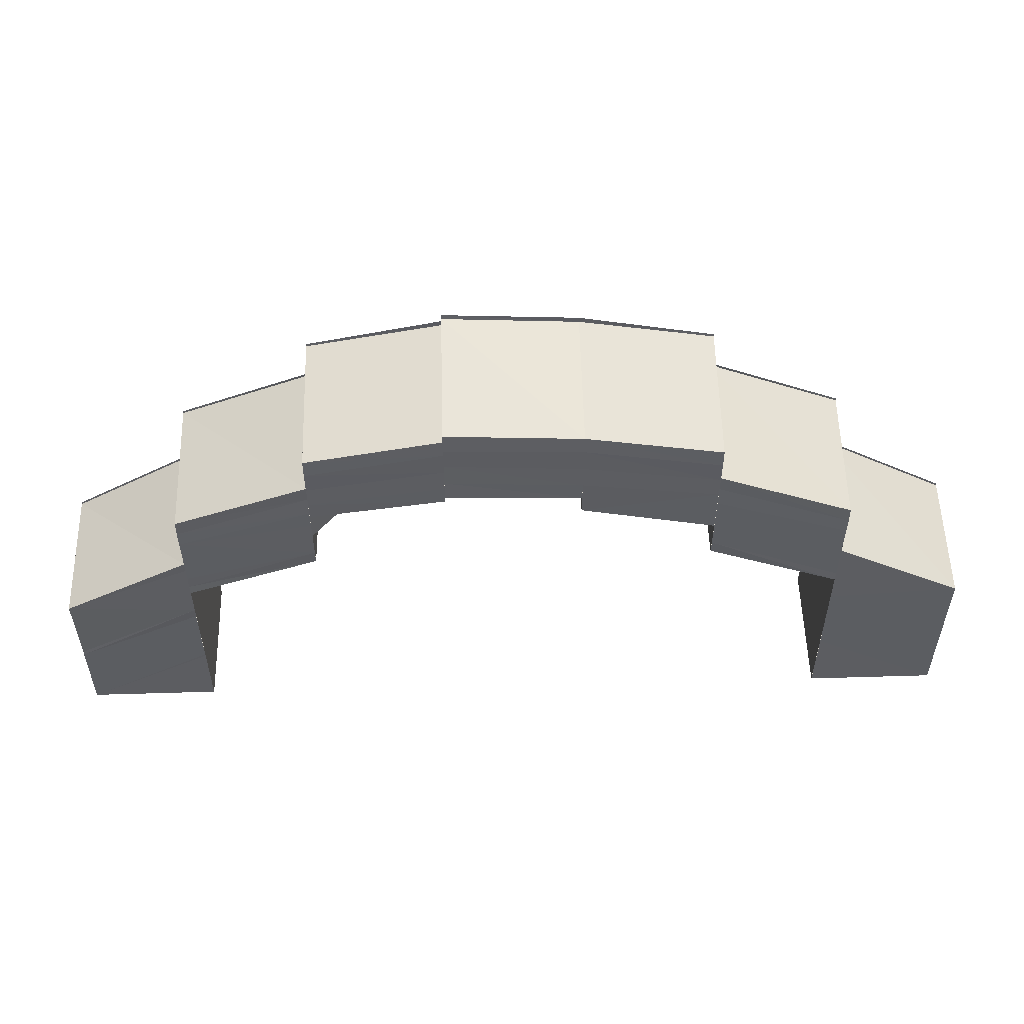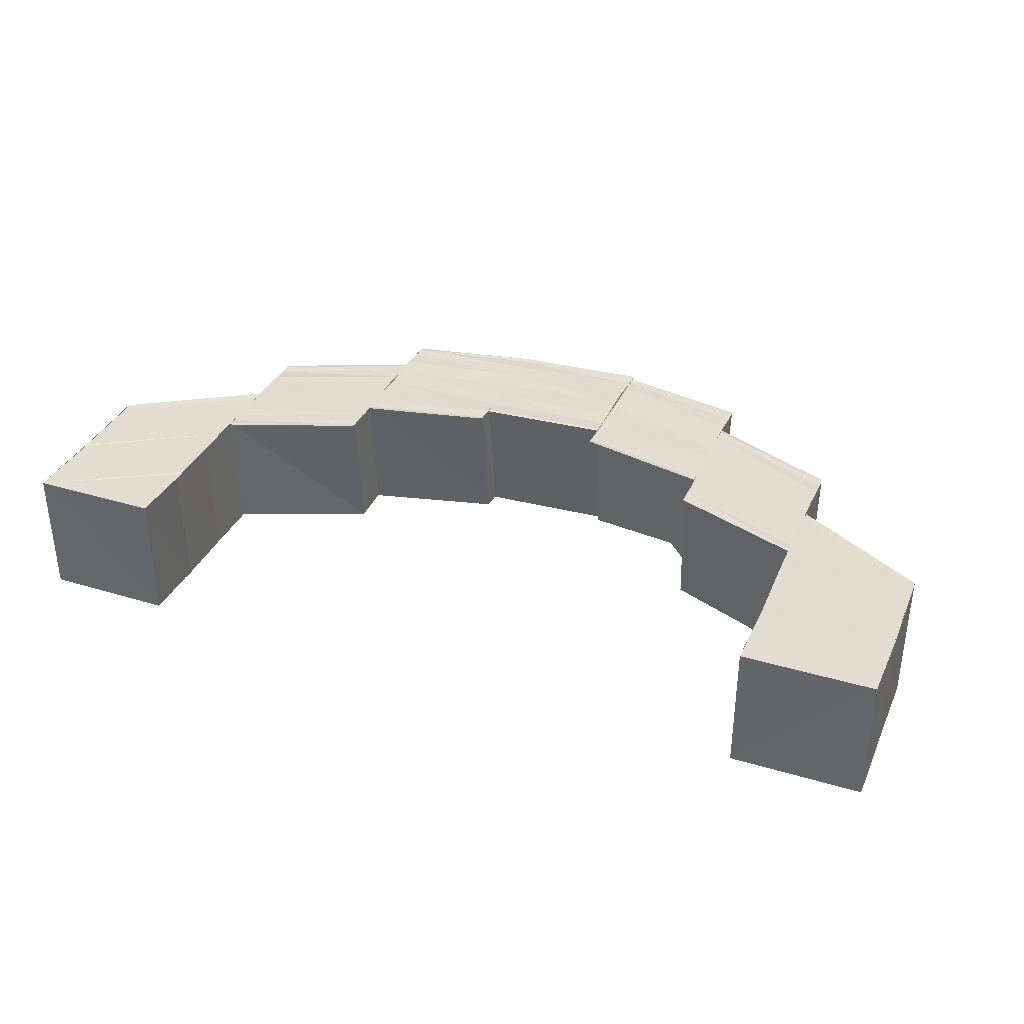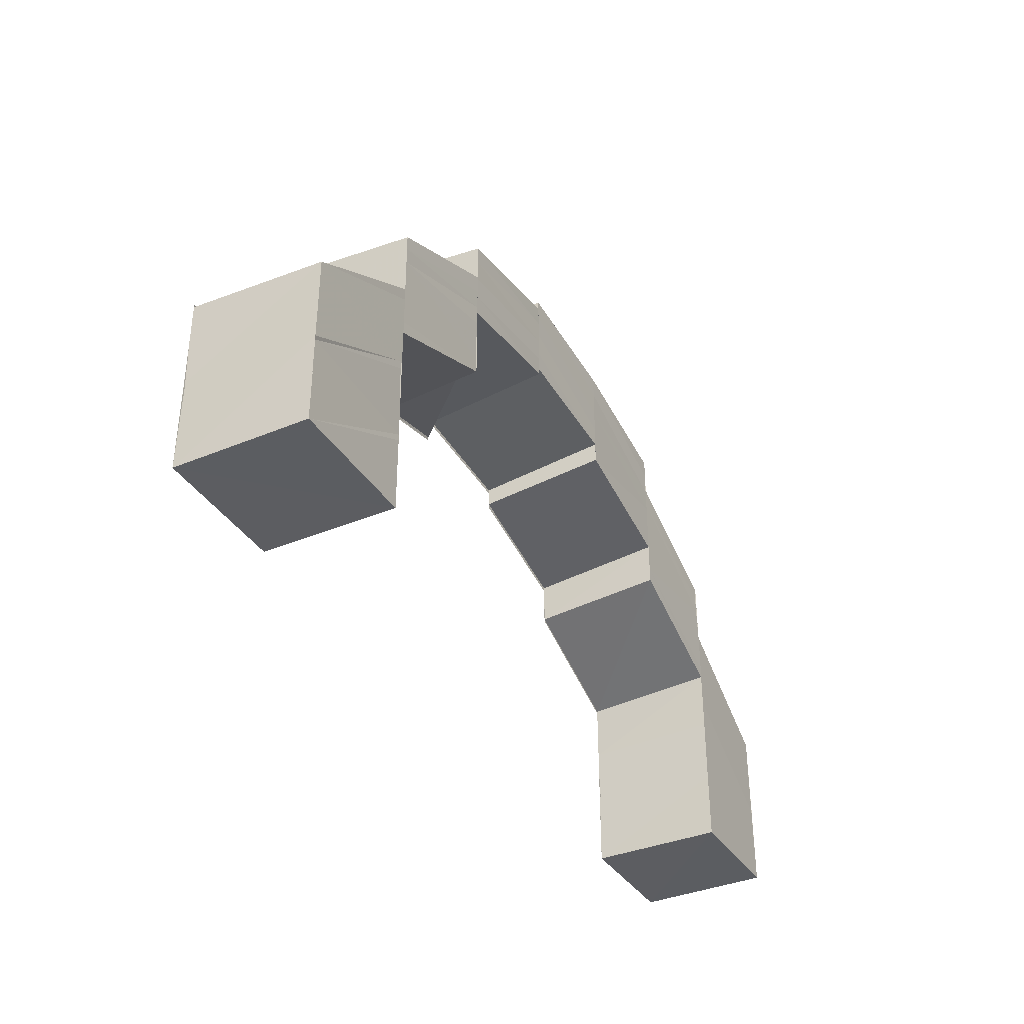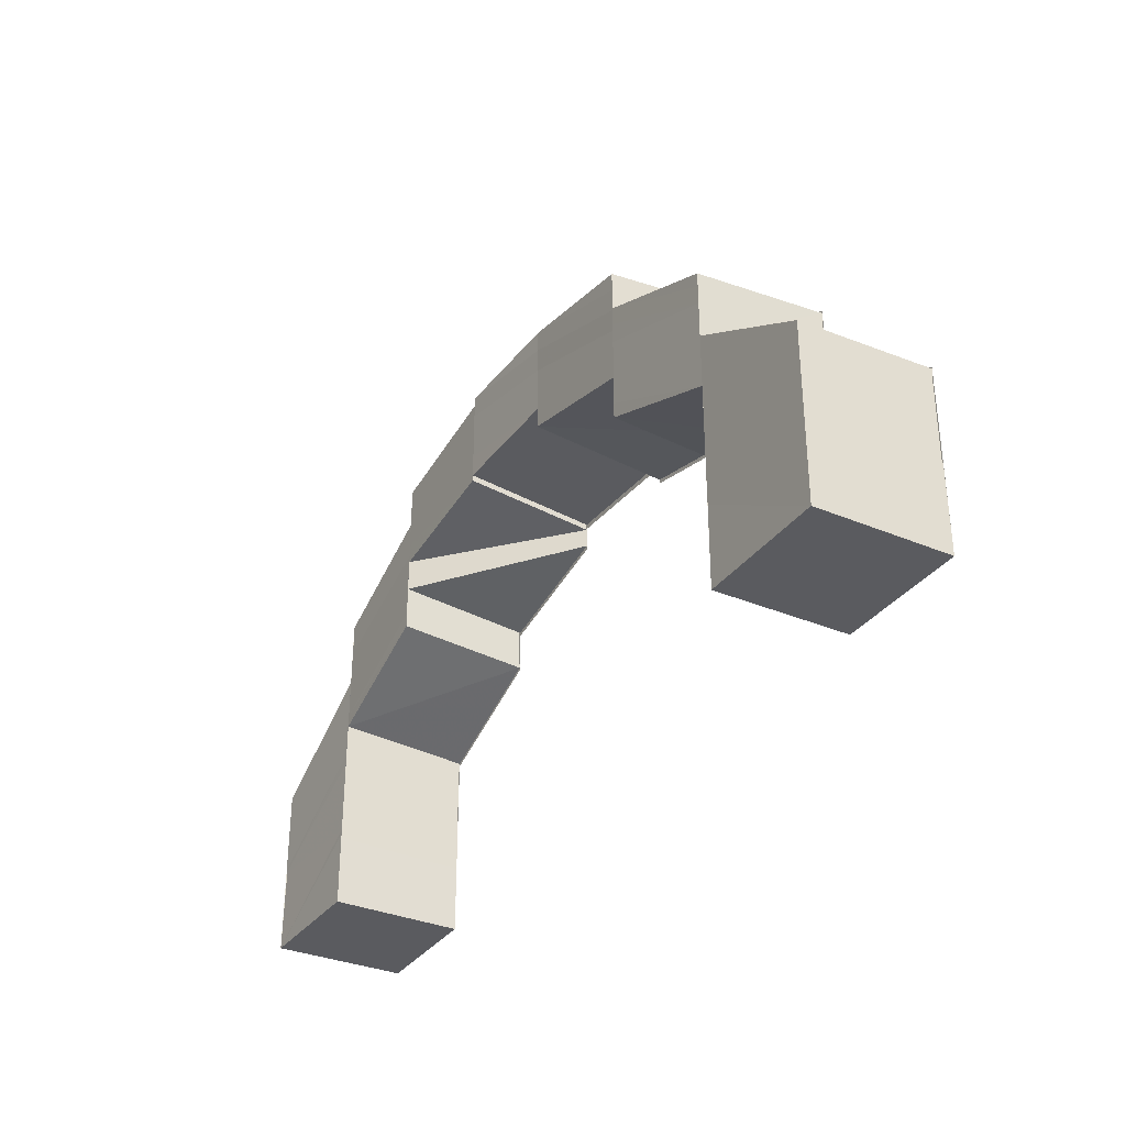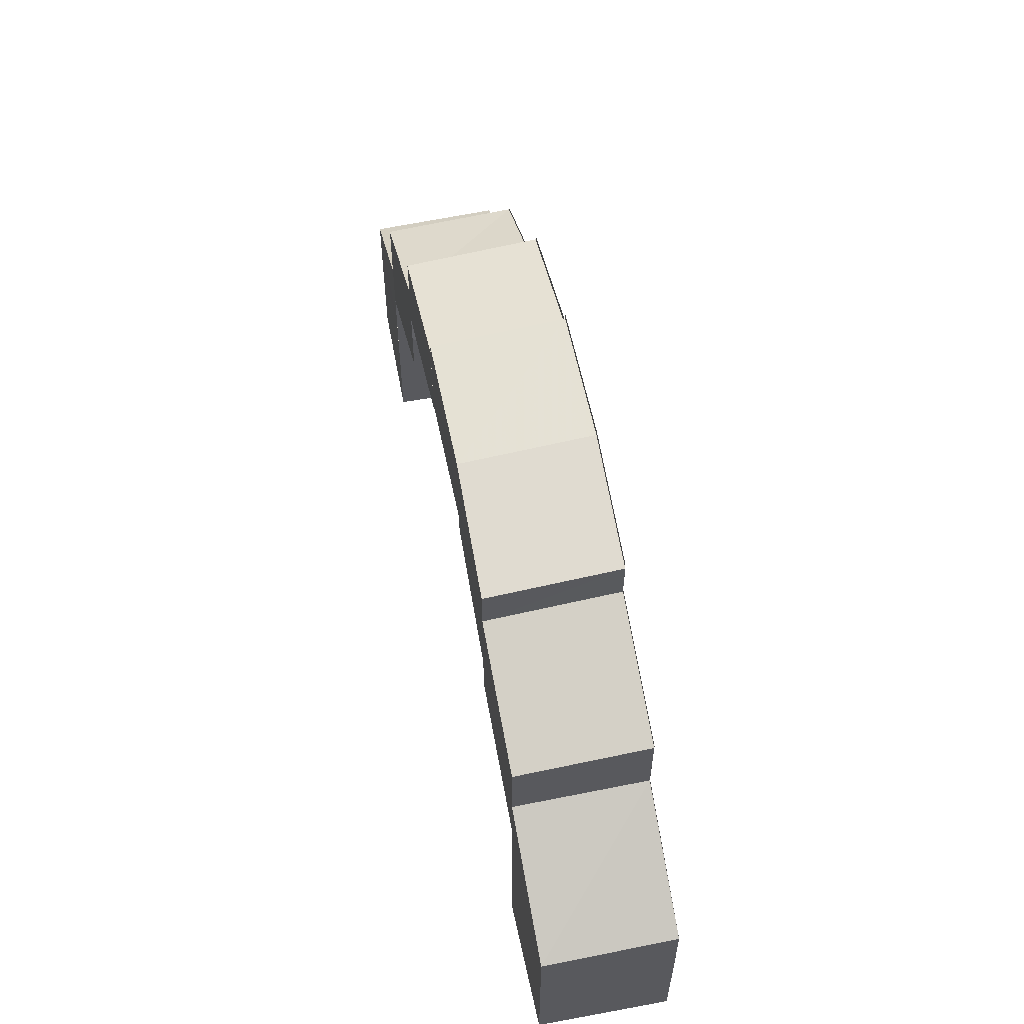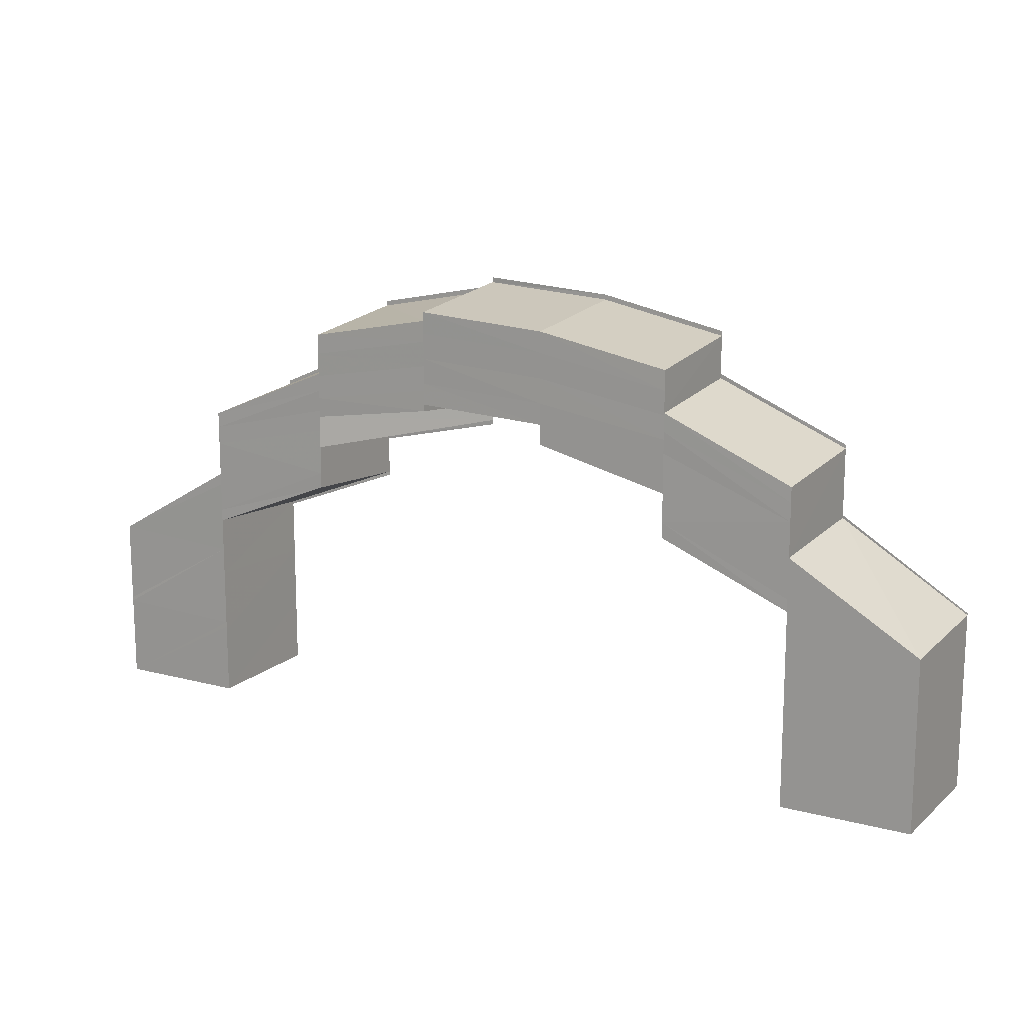
<metadata>
{"format":"obj","ext":"obj","renderer":"f3d","projection":"perspective","resolution":1024,"background":"white","views":[{"elev":53.7,"azim":-1.6,"up":"+Z"},{"elev":35.0,"azim":-158.1,"up":"+Y"},{"elev":-36.4,"azim":-62.0,"up":"+Z"},{"elev":-33.1,"azim":59.7,"up":"+Z"},{"elev":57.0,"azim":78.5,"up":"+Z"},{"elev":14.6,"azim":30.1,"up":"+Z"}]}
</metadata>
<code>
o 7660
v 2234 1858 7.36
v 2234 1858 7.366
v 2234 1858 7.36
v 2234 1858 7.36
v 2234 1858 7.36
v 2234 1858 7.36
v 2234 1858 7.36
v 2234 1858 7.36
v 2234 1858 7.365
v 2234 1858 7.365
v 2234 1858 7.36
v 2234 1858 7.365
v 2234 1858 7.365
v 2234 1858 7.36
v 2234 1858 7.37
v 2234 1858 7.369
v 2234 1858 7.374
v 2234 1858 7.374
v 2234 1858 7.374
v 2234 1858 7.378
v 2234 1858 7.375
v 2234 1858 7.379
v 2234 1858 7.381
v 2234 1858 7.378
v 2234 1858 7.374
v 2234 1858 7.384
v 2234 1858 7.386
v 2234 1858 7.382
v 2234 1858 7.387
v 2234 1858 7.383
v 2234 1858 7.387
v 2234 1858 7.392
v 2234 1858 7.391
v 2234 1858 7.388
v 2234 1858 7.387
v 2234 1858 7.383
v 2234 1858 7.392
v 2234 1858 7.393
v 2234 1858 7.392
v 2234 1858 7.392
v 2234 1858 7.394
v 2234 1858 7.392
v 2234 1858 7.394
v 2234 1858 7.392
v 2234 1858 7.395
v 2234 1858 7.394
v 2234 1858 7.393
v 2234 1858 7.394
v 2234 1858 7.393
v 2234 1858 7.392
v 2234 1858 7.393
v 2234 1858 7.391
v 2234 1858 7.392
v 2234 1858 7.393
v 2234 1858 7.394
v 2234 1858 7.393
v 2234 1858 7.391
v 2234 1858 7.392
v 2234 1858 7.395
v 2234 1858 7.394
v 2234 1858 7.394
v 2234 1858 7.393
v 2234 1858 7.394
v 2234 1858 7.393
v 2234 1858 7.392
v 2234 1858 7.392
v 2234 1858 7.391
v 2234 1858 7.39
v 2234 1858 7.391
v 2234 1858 7.389
v 2234 1858 7.389
v 2234 1858 7.388
v 2234 1858 7.387
v 2234 1858 7.387
v 2234 1858 7.386
v 2234 1858 7.385
v 2234 1858 7.386
v 2234 1858 7.385
v 2234 1858 7.386
v 2234 1858 7.384
v 2234 1858 7.384
v 2234 1858 7.383
v 2234 1858 7.382
v 2234 1858 7.383
v 2234 1858 7.381
v 2234 1858 7.383
v 2234 1858 7.381
v 2234 1858 7.38
v 2234 1858 7.383
v 2234 1858 7.38
v 2234 1858 7.386
v 2234 1858 7.384
v 2234 1858 7.385
v 2234 1858 7.384
v 2234 1858 7.384
v 2234 1858 7.385
v 2234 1858 7.384
v 2234 1858 7.384
v 2234 1858 7.386
v 2234 1858 7.383
v 2234 1858 7.381
v 2234 1858 7.383
v 2234 1858 7.383
v 2234 1858 7.38
v 2234 1858 7.381
v 2234 1858 7.387
v 2234 1858 7.388
v 2234 1858 7.386
v 2234 1858 7.386
v 2234 1858 7.385
v 2234 1858 7.39
v 2234 1858 7.384
v 2234 1858 7.382
v 2234 1858 7.389
v 2234 1858 7.391
v 2234 1858 7.387
v 2234 1858 7.391
v 2234 1858 7.393
v 2234 1858 7.389
v 2234 1858 7.392
v 2234 1858 7.393
v 2234 1858 7.391
v 2234 1858 7.393
v 2234 1858 7.392
v 2234 1858 7.394
v 2234 1858 7.393
v 2234 1858 7.393
v 2234 1858 7.392
v 2234 1858 7.392
v 2234 1858 7.394
v 2234 1858 7.393
v 2234 1858 7.394
v 2234 1858 7.392
v 2234 1858 7.391
v 2234 1858 7.389
v 2234 1858 7.391
v 2234 1858 7.387
v 2234 1858 7.389
v 2234 1858 7.385
v 2234 1858 7.387
v 2234 1858 7.384
v 2234 1858 7.386
v 2234 1858 7.383
v 2234 1858 7.392
v 2234 1858 7.393
v 2234 1858 7.392
v 2234 1858 7.392
v 2234 1858 7.394
v 2234 1858 7.393
v 2234 1858 7.383
v 2234 1858 7.381
v 2234 1858 7.383
v 2234 1858 7.383
v 2234 1858 7.38
v 2234 1858 7.383
v 2234 1858 7.384
v 2234 1858 7.384
v 2234 1858 7.382
v 2234 1858 7.381
v 2234 1858 7.383
v 2234 1858 7.38
v 2234 1858 7.381
v 2234 1858 7.383
v 2234 1858 7.383
v 2234 1858 7.378
v 2234 1858 7.381
v 2234 1858 7.378
v 2234 1858 7.378
v 2234 1858 7.374
v 2234 1858 7.379
v 2234 1858 7.375
v 2234 1858 7.374
v 2234 1858 7.378
v 2234 1858 7.376
v 2234 1858 7.381
v 2234 1858 7.383
v 2234 1858 7.384
v 2234 1858 7.382
v 2234 1858 7.386
v 2234 1858 7.383
v 2234 1858 7.387
v 2234 1858 7.383
v 2234 1858 7.379
v 2234 1858 7.378
v 2234 1858 7.384
v 2234 1858 7.383
v 2234 1858 7.387
v 2234 1858 7.379
v 2234 1858 7.373
v 2234 1858 7.373
v 2234 1858 7.379
v 2234 1858 7.379
v 2234 1858 7.379
v 2234 1858 7.378
v 2234 1858 7.372
v 2234 1858 7.372
v 2234 1858 7.366
v 2234 1858 7.365
v 2234 1858 7.36
v 2234 1858 7.373
v 2234 1858 7.379
v 2234 1858 7.373
v 2234 1858 7.373
v 2234 1858 7.379
v 2234 1858 7.379
v 2234 1858 7.36
v 2234 1858 7.36
v 2234 1858 7.36
v 2234 1858 7.366
v 2234 1858 7.366
v 2234 1858 7.366
v 2234 1858 7.372
v 2234 1858 7.373
v 2234 1858 7.378
v 2234 1858 7.372
v 2234 1858 7.36
v 2234 1858 7.365
v 2234 1858 7.365
v 2234 1858 7.36
v 2234 1858 7.36
v 2234 1858 7.36
v 2234 1858 7.36
v 2234 1858 7.365
v 2234 1858 7.36
v 2234 1858 7.366
v 2234 1858 7.371
v 2234 1858 7.372
v 2234 1858 7.372
v 2234 1858 7.366
v 2234 1858 7.377
v 2234 1858 7.378
v 2234 1858 7.366
v 2234 1858 7.36
v 2234 1858 7.373
v 2234 1858 7.372
v 2234 1858 7.366
v 2234 1858 7.372
v 2234 1858 7.372
v 2234 1858 7.378
v 2234 1858 7.373
v 2234 1858 7.379
v 2234 1858 7.379
v 2234 1858 7.373
v 2234 1858 7.373
v 2234 1858 7.373
v 2234 1858 7.372
v 2234 1858 7.378
v 2234 1858 7.377
v 2234 1858 7.372
v 2234 1858 7.366
v 2234 1858 7.366
v 2234 1858 7.371
v 2234 1858 7.365
v 2234 1858 7.36
v 2234 1858 7.379
v 2234 1858 7.373
v 2234 1858 7.379
v 2234 1858 7.379
v 2234 1858 7.373
v 2234 1858 7.373
v 2234 1858 7.379
v 2234 1858 7.378
v 2234 1858 7.372
v 2234 1858 7.384
v 2234 1858 7.378
v 2234 1858 7.383
v 2234 1858 7.384
v 2234 1858 7.388
v 2234 1858 7.389
v 2234 1858 7.384
v 2234 1858 7.384
v 2234 1858 7.384
v 2234 1858 7.383
v 2234 1858 7.387
v 2234 1858 7.386
v 2234 1858 7.382
v 2234 1858 7.384
v 2234 1858 7.381
v 2234 1858 7.379
v 2234 1858 7.376
v 2234 1858 7.375
v 2234 1858 7.378
v 2234 1858 7.374
v 2234 1858 7.378
v 2234 1858 7.388
v 2234 1858 7.384
v 2234 1858 7.389
v 2234 1858 7.388
v 2234 1858 7.384
v 2234 1858 7.384
v 2234 1858 7.374
v 2234 1858 7.378
v 2234 1858 7.374
v 2234 1858 7.373
v 2234 1858 7.377
v 2234 1858 7.373
v 2234 1858 7.382
v 2234 1858 7.381
v 2234 1858 7.378
v 2234 1858 7.382
v 2234 1858 7.384
v 2234 1858 7.378
v 2234 1858 7.374
v 2234 1858 7.377
v 2234 1858 7.378
v 2234 1858 7.373
v 2234 1858 7.374
v 2234 1858 7.386
v 2234 1858 7.386
v 2234 1858 7.384
v 2234 1858 7.384
v 2234 1858 7.385
v 2234 1858 7.385
v 2234 1858 7.384
v 2234 1858 7.386
v 2234 1858 7.386
v 2234 1858 7.385
v 2234 1858 7.387
v 2234 1858 7.385
v 2234 1858 7.384
v 2234 1858 7.386
v 2234 1858 7.387
v 2234 1858 7.389
v 2234 1858 7.389
v 2234 1858 7.391
v 2234 1858 7.391
v 2234 1858 7.392
v 2234 1858 7.391
v 2234 1858 7.388
v 2234 1858 7.387
v 2234 1858 7.392
v 2234 1858 7.391
v 2234 1858 7.392
v 2234 1858 7.388
v 2234 1858 7.384
v 2234 1858 7.384
v 2234 1858 7.389
v 2234 1858 7.388
v 2234 1858 7.389
v 2234 1858 7.387
v 2234 1858 7.383
v 2234 1858 7.382
v 2234 1858 7.386
v 2234 1858 7.384
v 2234 1858 7.388
v 2234 1858 7.381
v 2234 1858 7.384
v 2234 1858 7.379
v 2234 1858 7.375
v 2234 1858 7.374
v 2234 1858 7.378
v 2234 1858 7.374
v 2234 1858 7.384
v 2234 1858 7.384
v 2234 1858 7.389
v 2234 1858 7.388
v 2234 1858 7.378
v 2234 1858 7.374
v 2234 1858 7.378
v 2234 1858 7.377
v 2234 1858 7.373
v 2234 1858 7.377
v 2234 1858 7.374
v 2234 1858 7.37
v 2234 1858 7.369
v 2234 1858 7.365
v 2234 1858 7.36
v 2234 1858 7.374
v 2234 1858 7.378
v 2234 1858 7.373
v 2234 1858 7.374
v 2234 1858 7.377
v 2234 1858 7.378
v 2234 1858 7.386
v 2234 1858 7.384
v 2234 1858 7.384
f 1 2 3
f 4 5 1
f 5 6 7
f 8 9 1
f 3 10 11
f 11 12 8
f 12 13 14
f 12 15 13
f 15 16 13
f 15 17 16
f 17 18 16
f 19 20 18
f 21 22 17
f 23 22 21
f 22 24 25
f 23 26 22
f 27 26 23
f 28 27 23
f 29 27 28
f 30 31 28
f 32 33 29
f 34 32 29
f 34 35 36
f 37 38 33
f 39 38 40
f 38 41 42
f 38 43 44
f 43 45 46
f 47 43 48
f 43 49 50
f 51 50 52
f 53 54 51
f 54 55 56
f 57 54 53
f 53 56 58
f 59 60 56
f 61 59 62
f 63 64 58
f 65 63 66
f 67 57 53
f 68 57 67
f 67 53 69
f 69 53 32
f 70 67 69
f 71 68 67
f 71 67 70
f 72 68 71
f 73 71 70
f 74 72 71
f 74 71 73
f 75 72 74
f 76 74 73
f 77 75 74
f 77 74 76
f 78 75 77
f 79 80 78
f 81 77 76
f 81 76 82
f 83 81 82
f 84 81 83
f 85 86 83
f 87 86 88
f 86 89 90
f 91 92 84
f 92 93 77
f 94 93 95
f 93 96 97
f 98 99 84
f 98 100 101
f 102 103 101
f 104 102 105
f 106 107 99
f 107 108 109
f 110 106 98
f 111 107 106
f 110 112 113
f 114 111 106
f 114 106 110
f 115 111 114
f 116 114 110
f 117 115 114
f 117 114 116
f 118 115 117
f 119 117 116
f 44 117 119
f 120 121 117
f 122 120 119
f 123 124 118
f 125 123 126
f 127 128 124
f 128 129 130
f 131 128 132
f 133 134 123
f 135 134 133
f 136 135 133
f 137 135 136
f 138 137 136
f 139 137 138
f 140 139 138
f 141 139 140
f 142 141 140
f 143 141 142
f 134 144 145
f 146 147 145
f 148 146 149
f 150 151 141
f 152 151 153
f 151 154 155
f 156 143 157
f 156 158 143
f 158 159 160
f 161 162 160
f 163 161 164
f 158 165 166
f 165 167 166
f 168 169 167
f 170 171 165
f 171 172 173
f 174 171 170
f 175 174 170
f 175 170 176
f 177 175 176
f 178 175 177
f 179 178 177
f 180 178 179
f 181 182 179
f 183 184 180
f 185 183 180
f 185 186 187
f 188 189 184
f 189 190 191
f 192 189 193
f 194 195 183
f 196 195 194
f 196 197 195
f 198 197 196
f 198 199 197
f 195 200 201
f 202 203 201
f 204 202 205
f 206 207 198
f 207 208 209
f 210 199 209
f 210 211 212
f 213 212 214
f 213 210 215
f 208 216 217
f 216 206 218
f 216 219 220
f 221 216 222
f 223 224 217
f 225 224 223
f 225 223 226
f 227 225 226
f 209 225 227
f 228 229 227
f 215 227 230
f 231 228 230
f 2 232 233
f 2 234 232
f 234 235 232
f 236 10 233
f 236 237 10
f 235 237 236
f 238 239 237
f 240 241 235
f 241 242 243
f 244 241 245
f 246 247 234
f 248 247 246
f 249 248 246
f 249 246 250
f 251 249 250
f 252 249 251
f 253 252 251
f 253 251 254
f 9 253 254
f 247 255 256
f 257 258 256
f 259 257 260
f 261 262 263
f 261 264 265
f 264 266 265
f 267 268 266
f 268 269 270
f 271 268 272
f 273 274 264
f 275 274 273
f 276 275 273
f 277 275 276
f 278 277 276
f 82 277 278
f 279 82 278
f 279 278 280
f 281 279 280
f 282 279 281
f 283 282 281
f 284 282 283
f 274 285 286
f 287 288 286
f 289 287 290
f 291 292 283
f 293 292 294
f 292 295 296
f 297 298 284
f 299 297 284
f 300 301 298
f 299 302 303
f 304 305 303
f 306 304 307
f 308 309 310
f 311 312 310
f 309 313 314
f 312 313 314
f 315 316 317
f 318 319 316
f 319 320 321
f 322 319 318
f 323 322 318
f 324 322 323
f 325 324 323
f 326 324 325
f 327 328 325
f 329 330 326
f 331 329 326
f 331 332 333
f 334 335 330
f 335 336 337
f 338 335 339
f 340 341 329
f 342 341 340
f 343 342 340
f 341 344 345
f 346 342 343
f 347 346 343
f 348 346 347
f 348 349 346
f 350 349 348
f 351 350 348
f 352 350 351
f 353 354 345
f 355 353 356
f 357 358 351
f 359 358 360
f 358 361 362
f 363 364 352
f 364 365 352
f 364 366 365
f 366 218 365
f 366 367 218
f 363 368 369
f 370 371 369
f 372 370 373
f 374 375 376

</code>
